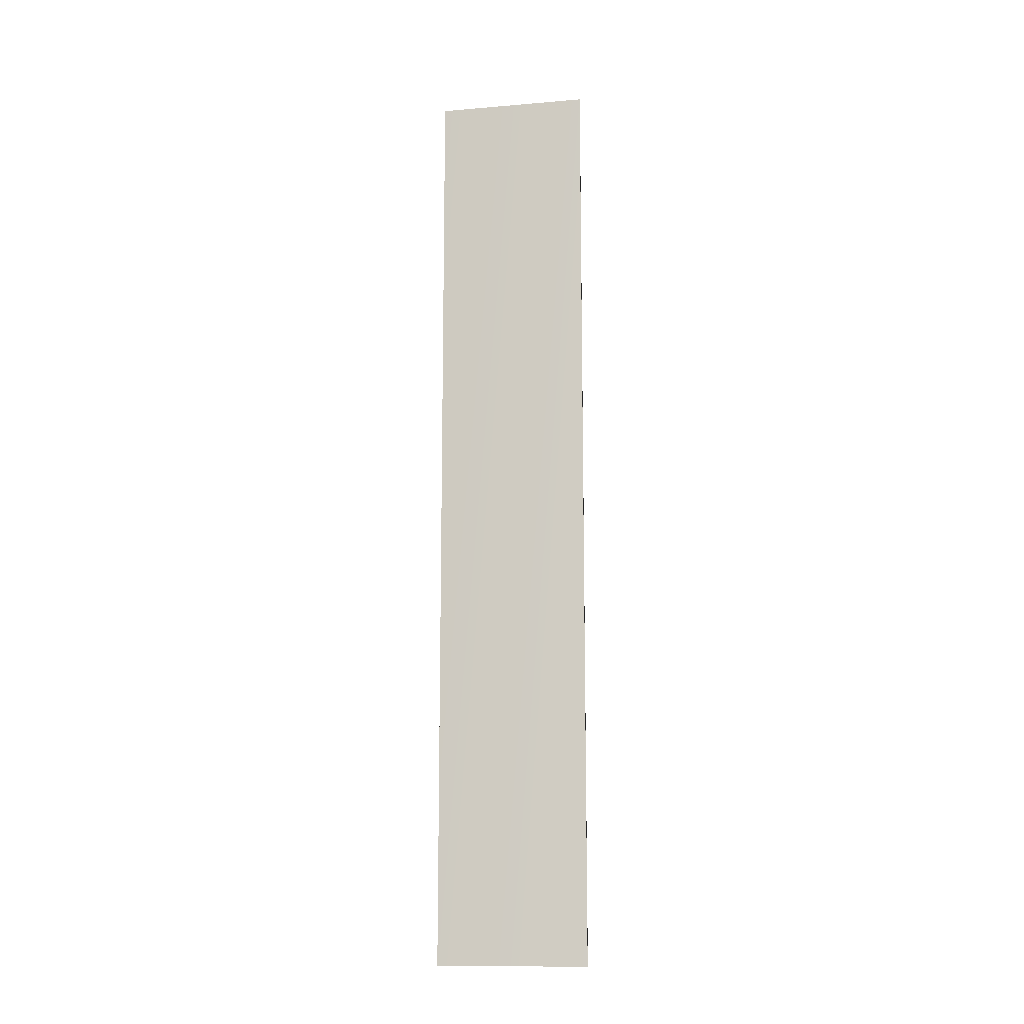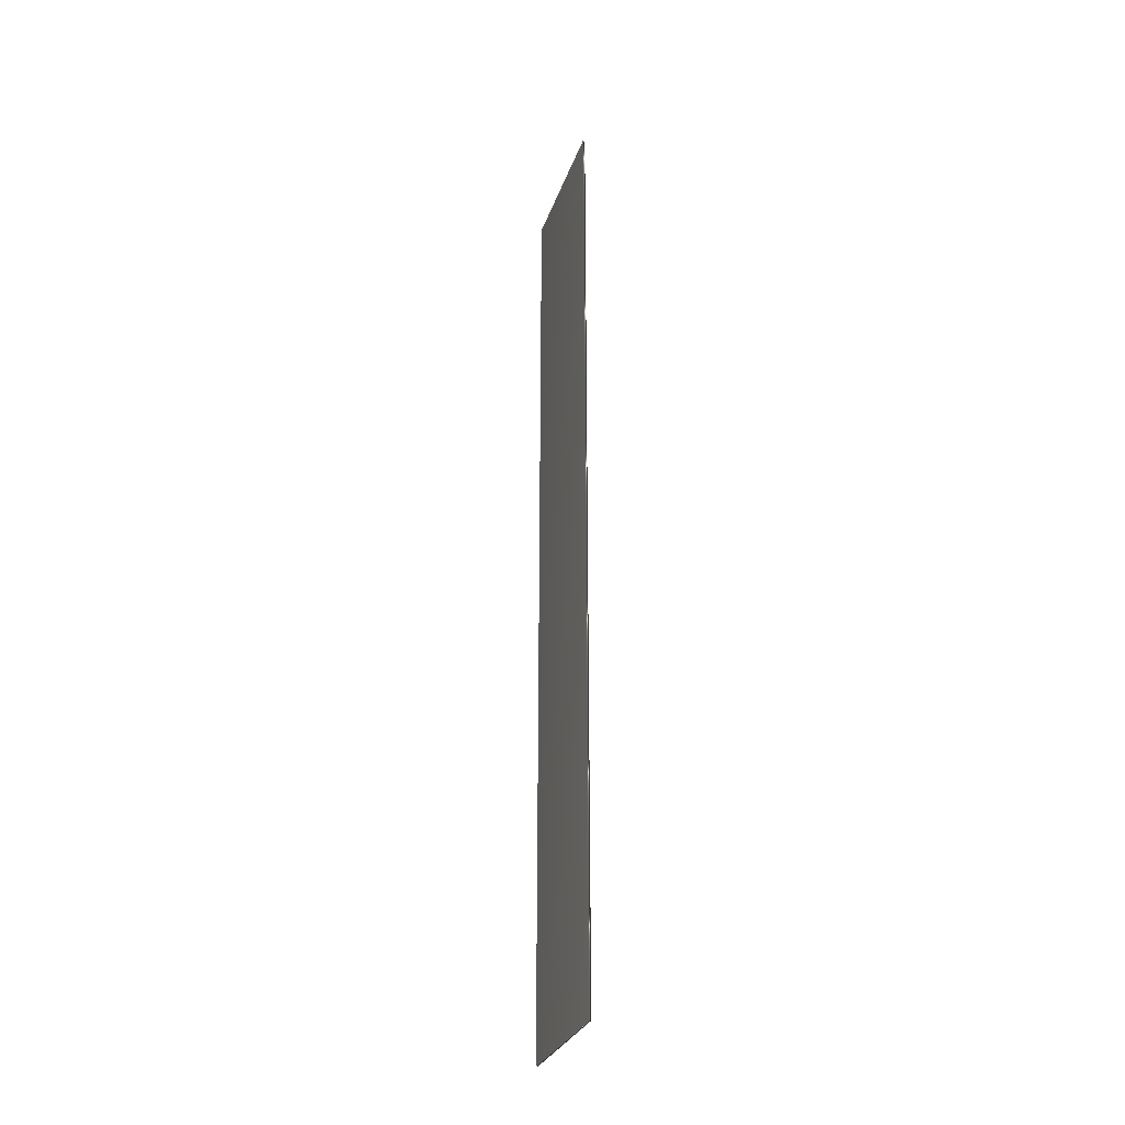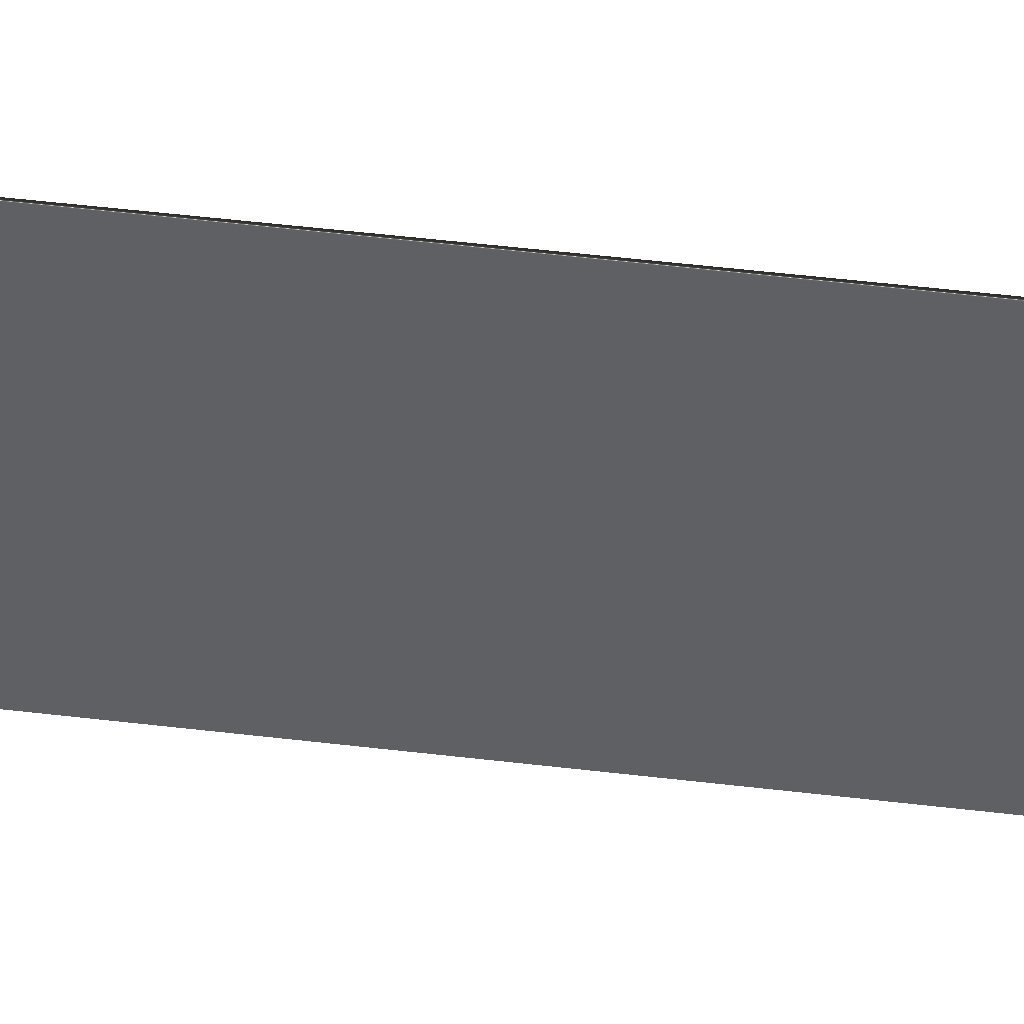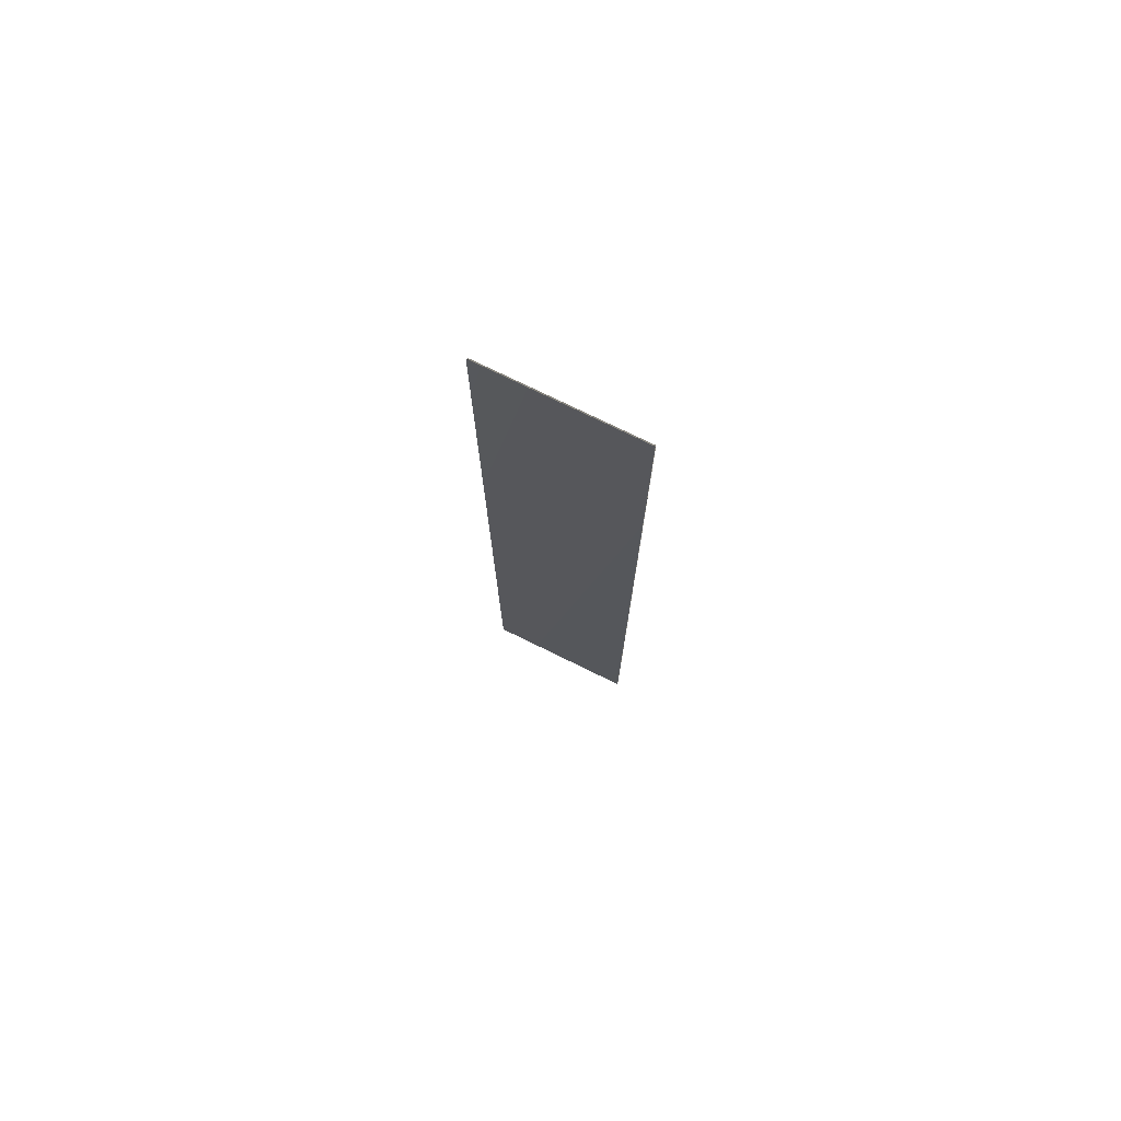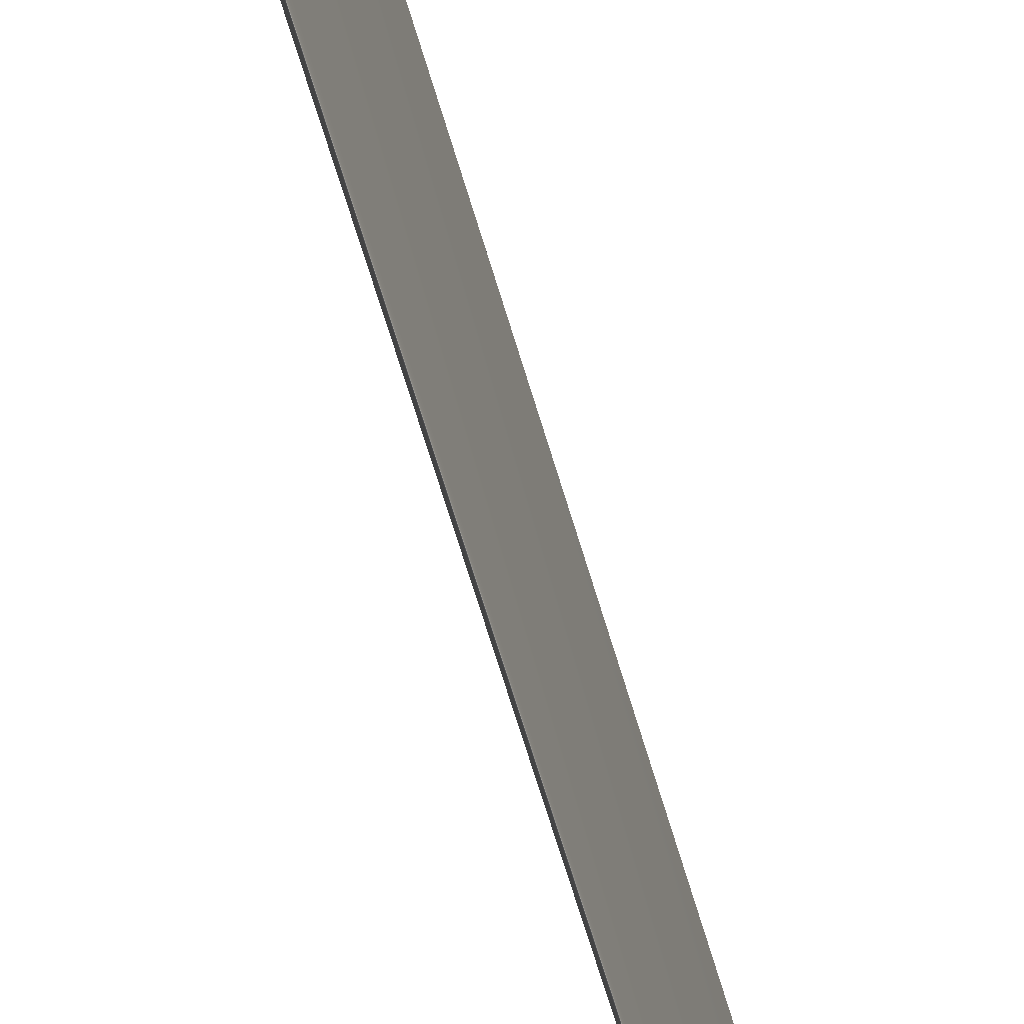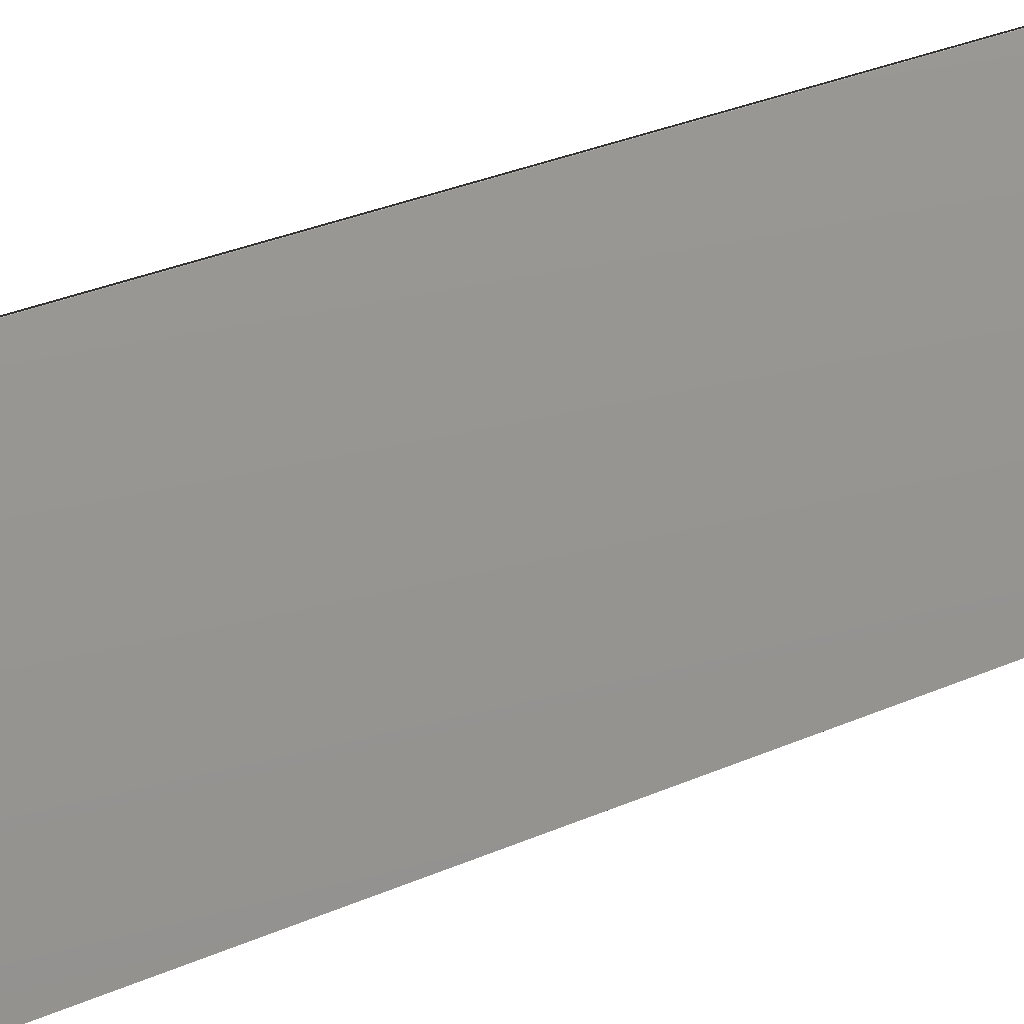
<metadata>
{"format":"obj","ext":"obj","renderer":"f3d","projection":"perspective","resolution":1024,"background":"white","views":[{"elev":-12.6,"azim":-78.9,"up":"+Y"},{"elev":-29.1,"azim":-17.0,"up":"+Y"},{"elev":43.7,"azim":98.3,"up":"+Z"},{"elev":75.7,"azim":-63.9,"up":"+Y"},{"elev":-60.8,"azim":15.8,"up":"+Z"},{"elev":17.5,"azim":-137.2,"up":"+Z"}]}
</metadata>
<code>
v 13.79 33.75 17.91
v 13.79 24.75 17.91
v 13.81 33.75 17.91
v 13.81 24.75 17.91
v 13.81 24.75 16.43
v 13.81 33.75 16.43
v 13.79 33.75 16.43
v 13.79 24.75 16.43
f 1 2 3
f 3 2 4
f 5 6 4
f 4 6 3
f 7 1 6
f 6 1 3
f 2 8 4
f 4 8 5
f 2 1 8
f 8 1 7
f 8 7 5
f 5 7 6

</code>
